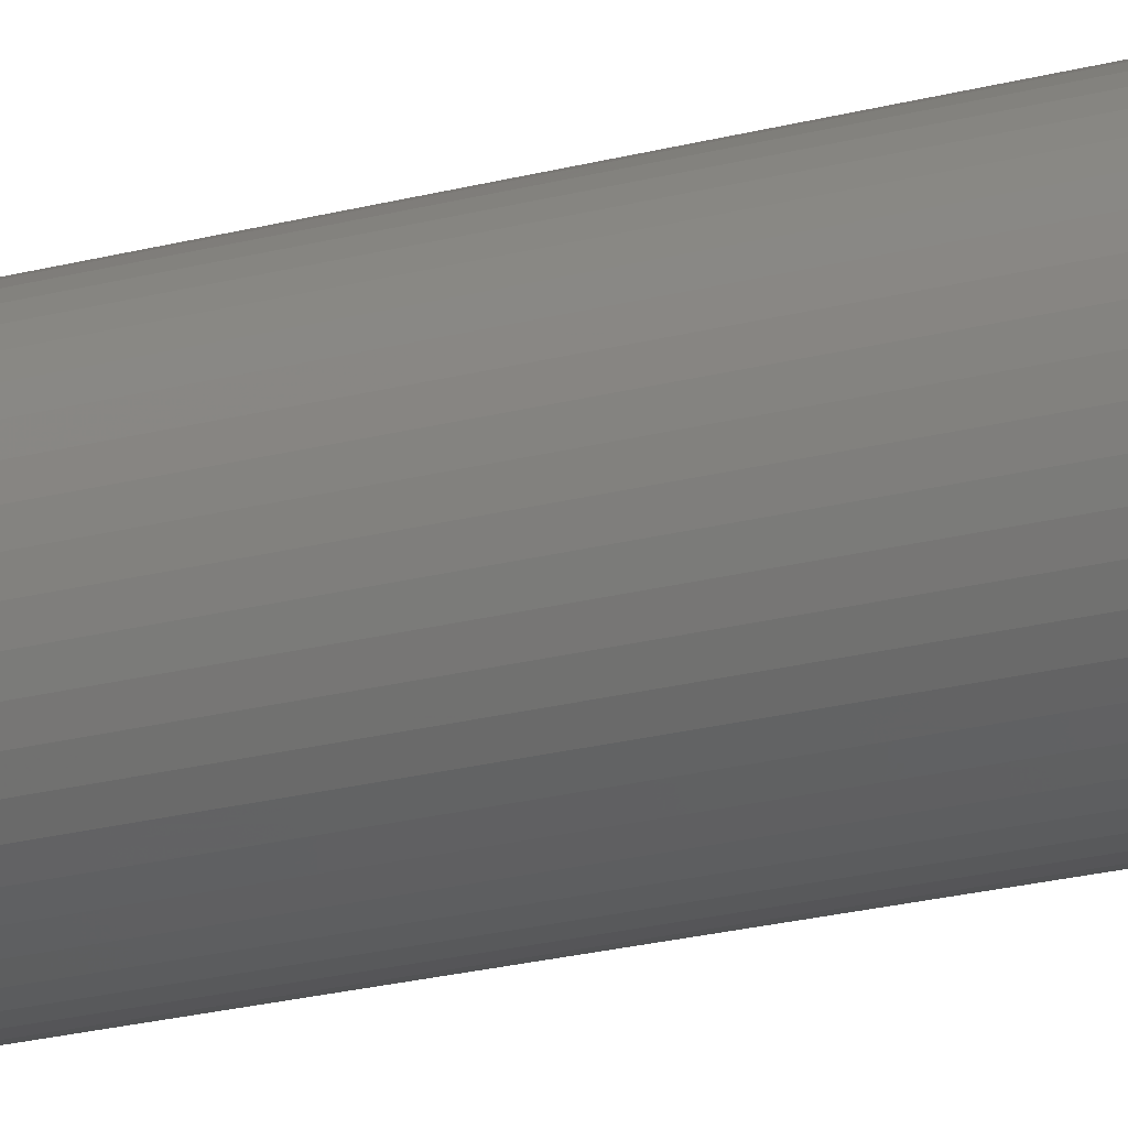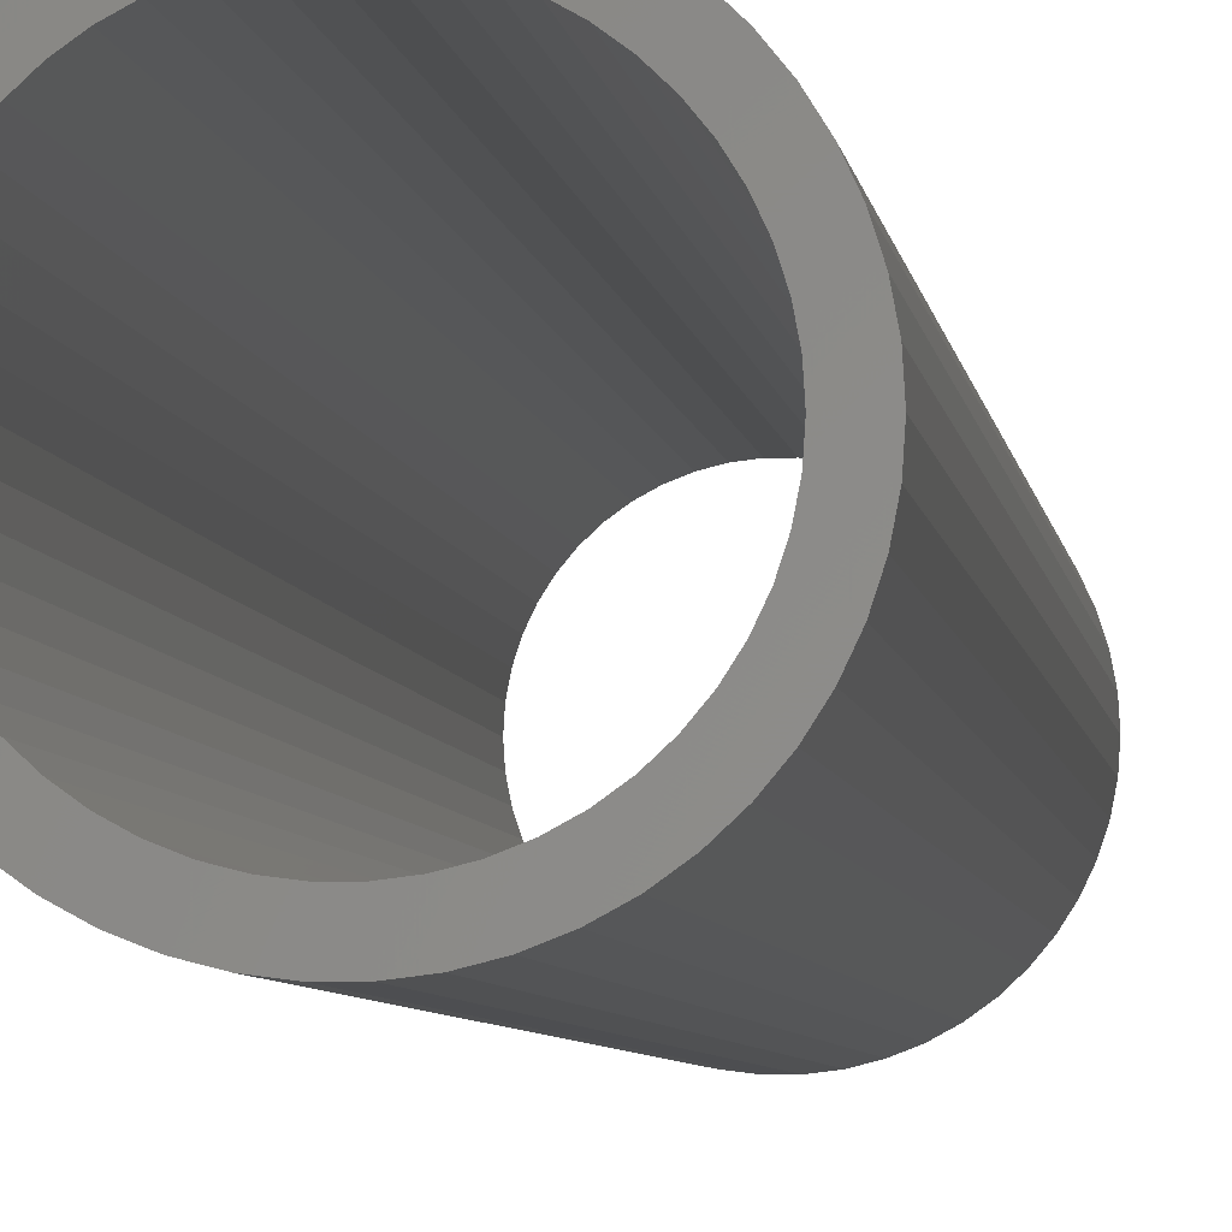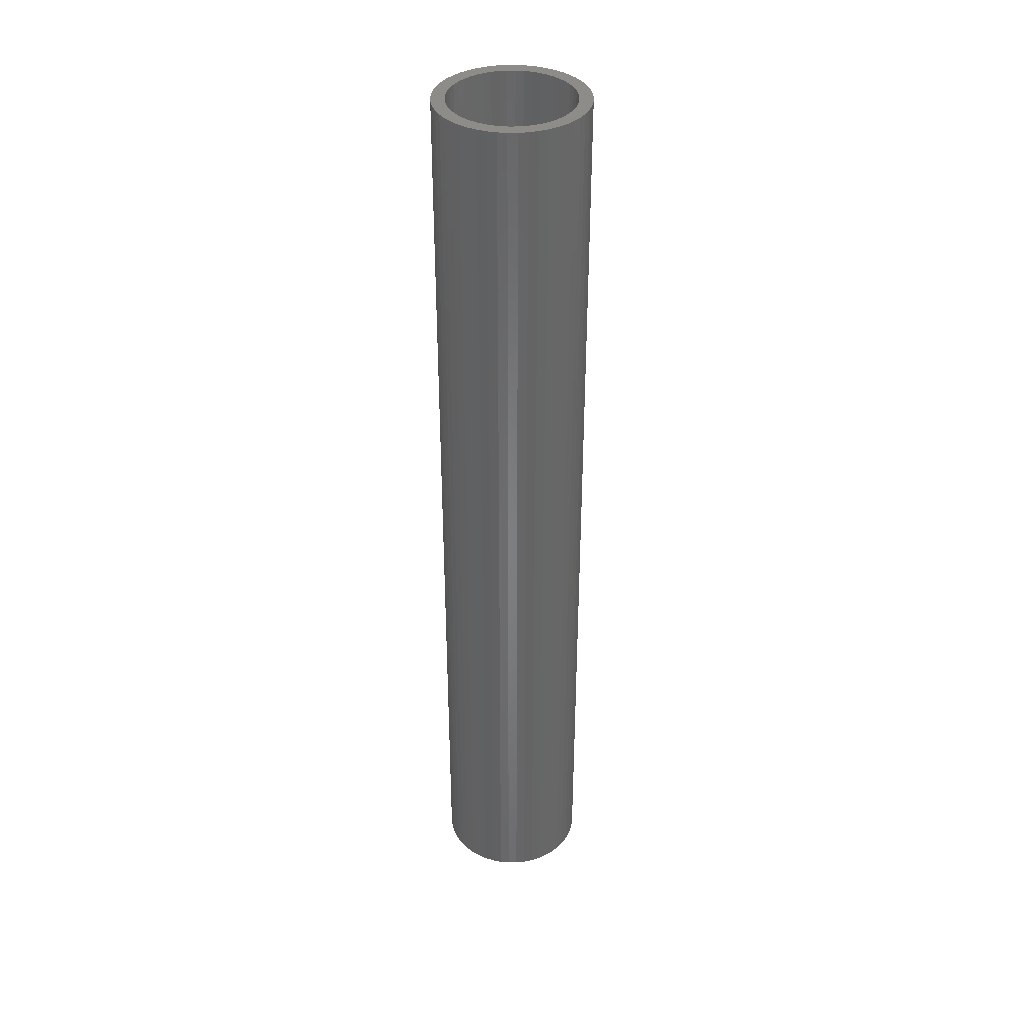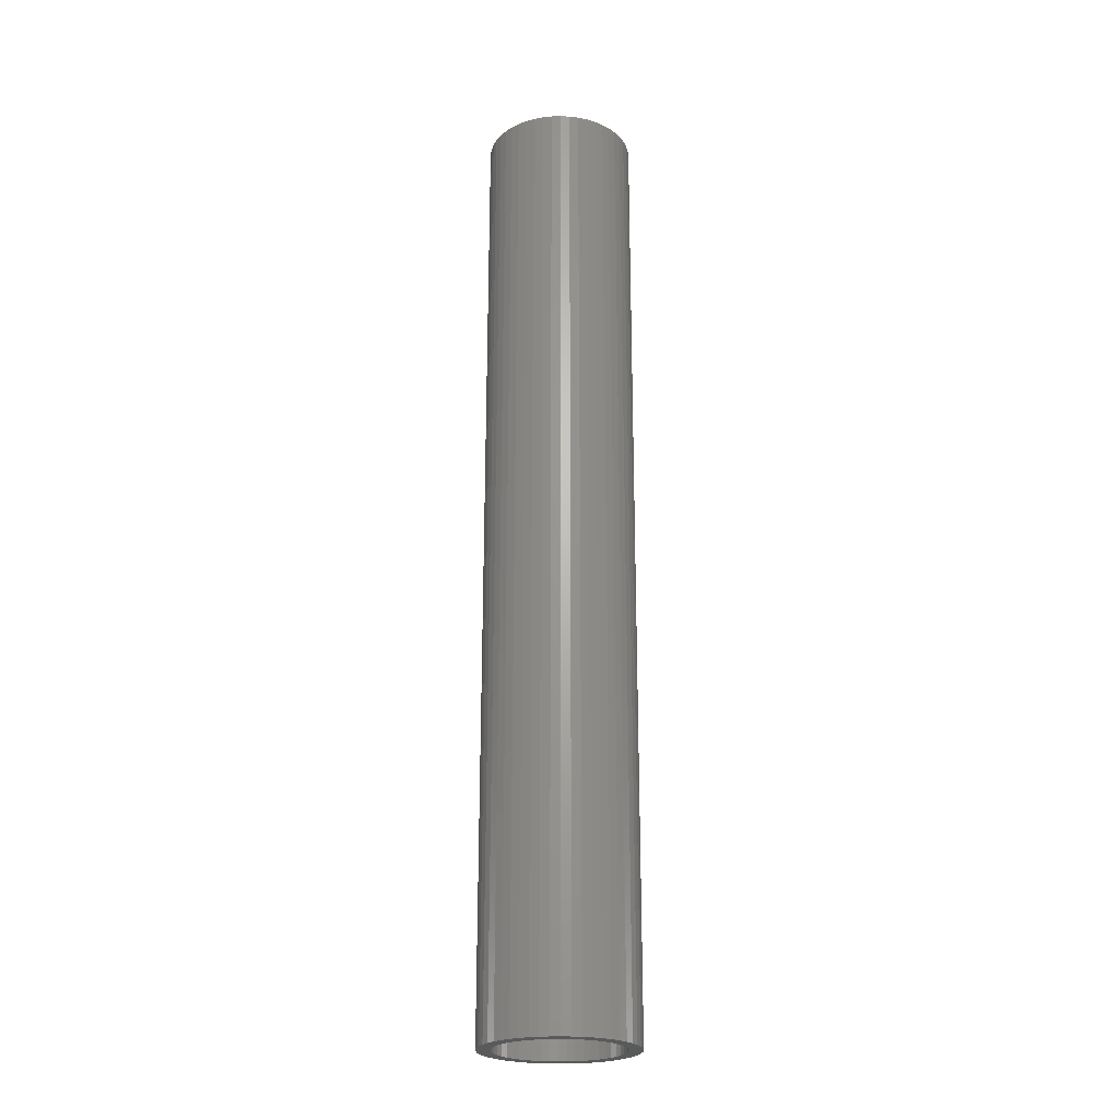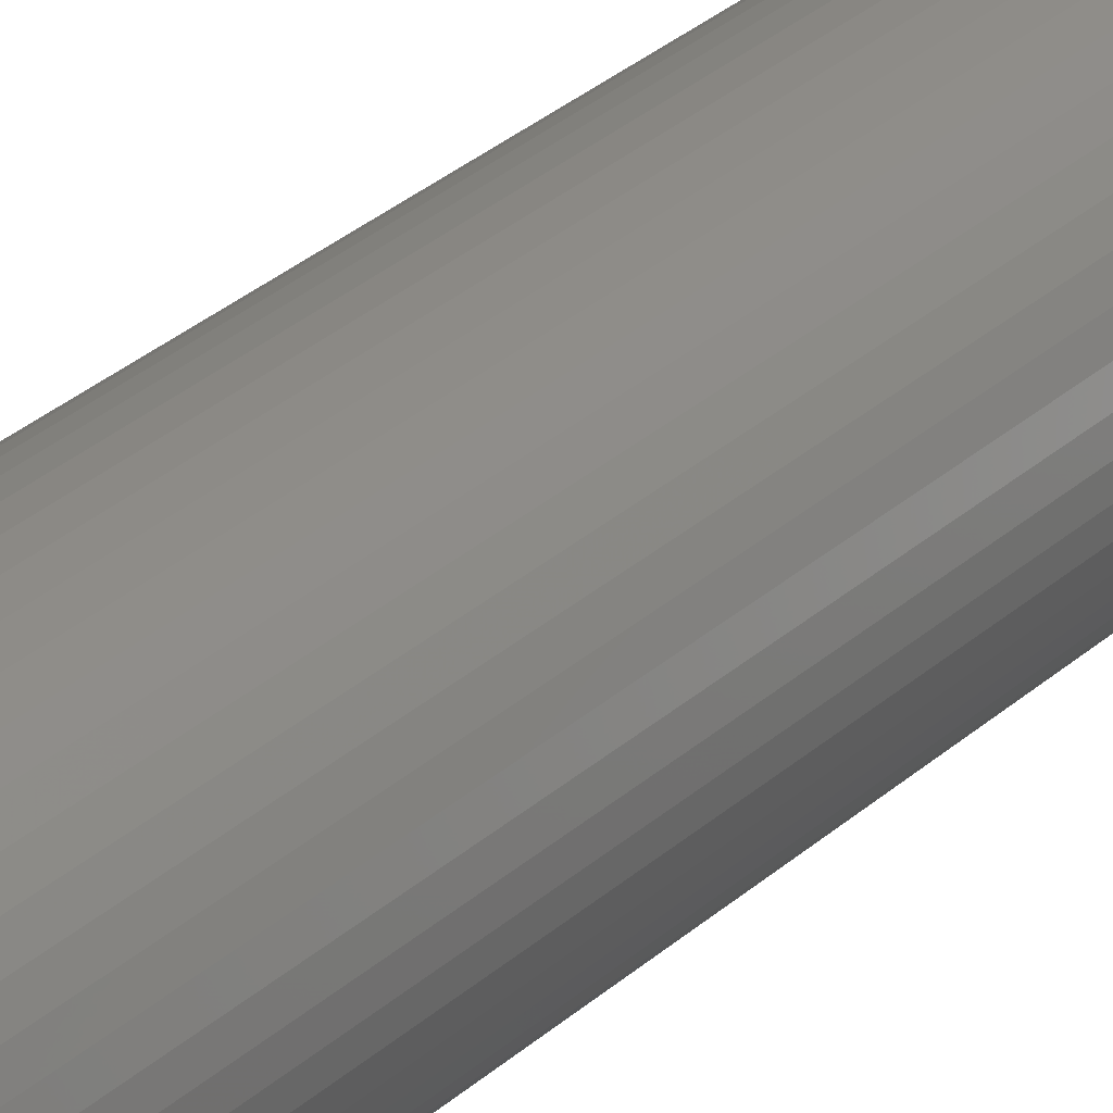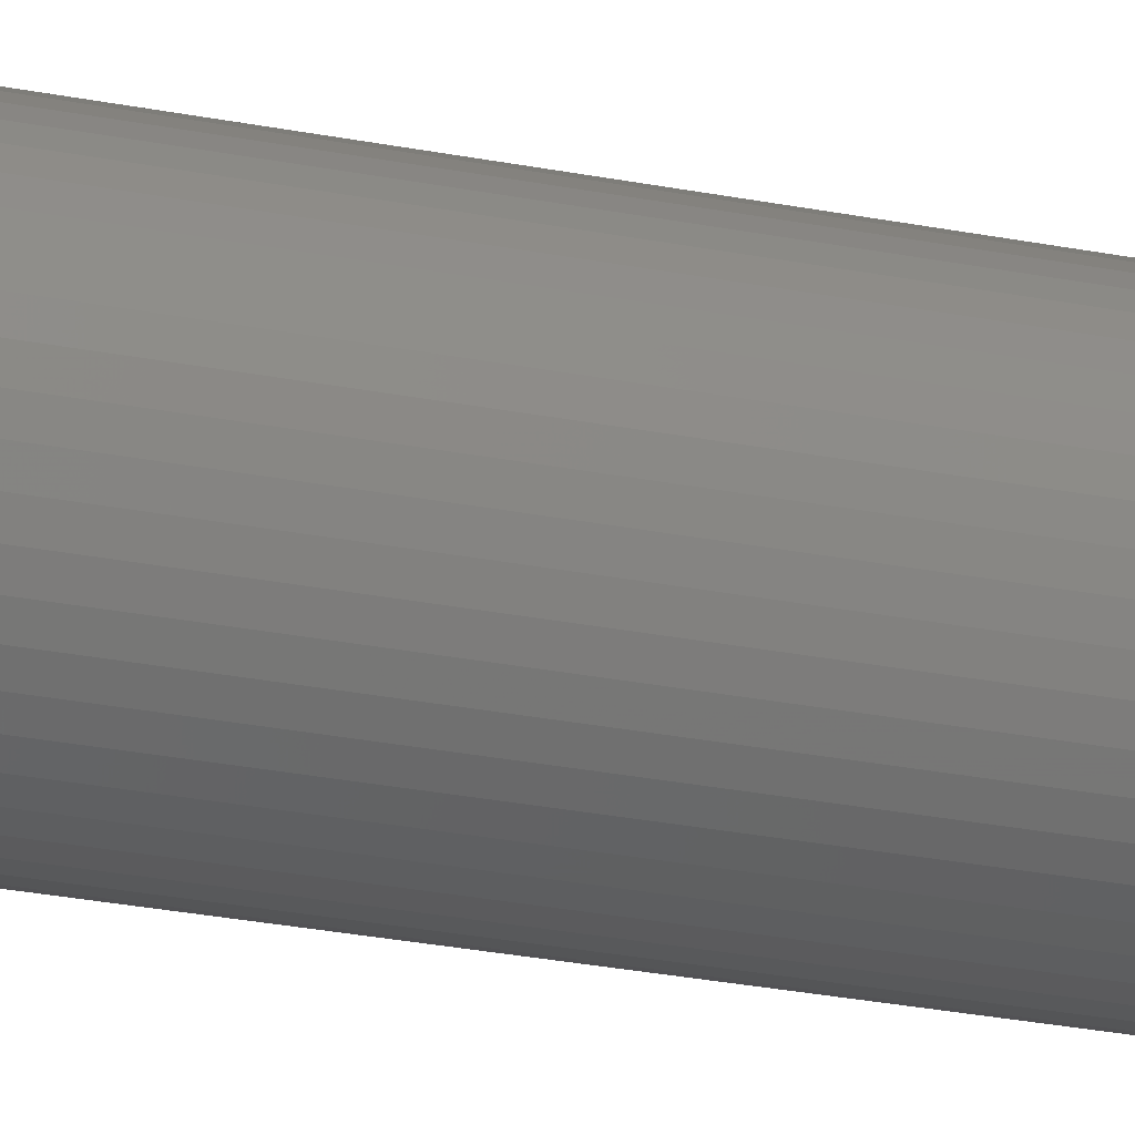
<metadata>
{"format":"stl","ext":"stl","renderer":"f3d","projection":"perspective","resolution":1024,"background":"white","views":[{"elev":-21.1,"azim":115.9,"up":"+Y"},{"elev":-3.2,"azim":-175.6,"up":"+Y"},{"elev":37.2,"azim":85.9,"up":"+Z"},{"elev":-23.5,"azim":-18.8,"up":"+Z"},{"elev":29.3,"azim":-143.0,"up":"+Y"},{"elev":-27.3,"azim":73.0,"up":"+Y"}]}
</metadata>
<code>
# stl→obj: 200 verts, 400 faces
v 4.25 0 27
v 4.216 0.5327 -27
v 4.216 0.5327 27
v 4.25 0 -27
v -4.25 0 -27
v -4.216 0.5327 27
v -4.216 0.5327 -27
v -4.25 0 27
v 0.2669 4.242 -27
v -0.2669 4.242 27
v 0.2669 4.242 27
v -0.2669 4.242 -27
v -0.2669 -4.242 -27
v 0.2669 -4.242 27
v -0.2669 -4.242 27
v 0.2669 -4.242 -27
v 3.098 2.909 -27
v 2.709 3.275 27
v 3.098 2.909 27
v 2.709 3.275 -27
v -2.709 3.275 -27
v -3.098 2.909 27
v -2.709 3.275 27
v -3.098 2.909 -27
v -1.313 4.042 -27
v -1.81 3.846 27
v -1.313 4.042 27
v -1.81 3.846 -27
v 3.952 -1.565 27
v 4.116 -1.057 -27
v 4.116 -1.057 27
v 3.952 -1.565 -27
v 3.952 1.565 27
v 3.724 2.047 -27
v 3.724 2.047 27
v 3.952 1.565 -27
v 4.116 1.057 -27
v 4.116 1.057 27
v 3.438 2.498 -27
v 3.438 2.498 27
v 1.81 3.846 -27
v 1.313 4.042 27
v 1.81 3.846 27
v 1.313 4.042 -27
v 0.7964 4.175 27
v 0.7964 4.175 -27
v 2.277 3.588 27
v 2.277 3.588 -27
v -3.952 1.565 -27
v -3.724 2.047 27
v -3.724 2.047 -27
v -3.952 1.565 27
v -4.116 1.057 -27
v -4.116 1.057 27
v -2.277 3.588 27
v -2.277 3.588 -27
v -0.7964 4.175 27
v -0.7964 4.175 -27
v 0.7964 -4.175 27
v 0.7964 -4.175 -27
v 1.81 -3.846 -27
v 2.277 -3.588 27
v 1.81 -3.846 27
v 2.277 -3.588 -27
v -3.438 2.498 27
v -3.438 2.498 -27
v 3.5 0 27
v 3.472 0.4387 27
v 4.216 -0.5327 27
v 3.39 0.8704 27
v 3.472 -0.4387 27
v 3.254 1.288 27
v 3.39 -0.8704 27
v 3.067 1.686 27
v 2.832 2.057 27
v 2.551 2.396 27
v 2.231 2.697 27
v 1.875 2.955 27
v 1.49 3.167 27
v 1.082 3.329 27
v 0.6558 3.438 27
v 0.2198 3.493 27
v -0.2198 3.493 27
v -0.6558 3.438 27
v -1.082 3.329 27
v -1.49 3.167 27
v -1.875 2.955 27
v -2.231 2.697 27
v -2.551 2.396 27
v -2.832 2.057 27
v -3.067 1.686 27
v -3.254 1.288 27
v -3.39 0.8704 27
v 3.254 -1.288 27
v 3.724 -2.047 27
v 3.067 -1.686 27
v 3.438 -2.498 27
v 2.832 -2.057 27
v 3.098 -2.909 27
v 2.551 -2.396 27
v 2.709 -3.275 27
v 2.231 -2.697 27
v 1.875 -2.955 27
v 1.49 -3.167 27
v 1.313 -4.042 27
v 1.082 -3.329 27
v 0.6558 -3.438 27
v 0.2198 -3.493 27
v -0.2198 -3.493 27
v -0.6558 -3.438 27
v -0.7964 -4.175 27
v -1.082 -3.329 27
v -1.313 -4.042 27
v -1.49 -3.167 27
v -1.81 -3.846 27
v -1.875 -2.955 27
v -2.277 -3.588 27
v -2.231 -2.697 27
v -2.709 -3.275 27
v -2.551 -2.396 27
v -3.098 -2.909 27
v -2.832 -2.057 27
v -3.438 -2.498 27
v -3.067 -1.686 27
v -3.724 -2.047 27
v -3.254 -1.288 27
v -3.952 -1.565 27
v -3.39 -0.8704 27
v -4.116 -1.057 27
v -3.472 -0.4387 27
v -4.216 -0.5327 27
v -3.5 0 27
v -3.472 0.4387 27
v 4.216 -0.5327 -27
v 3.724 -2.047 -27
v 3.438 -2.498 -27
v 3.5 0 -27
v 3.472 -0.4387 -27
v 3.39 -0.8704 -27
v 3.472 0.4387 -27
v 3.254 -1.288 -27
v 3.39 0.8704 -27
v 3.067 -1.686 -27
v 2.832 -2.057 -27
v 3.098 -2.909 -27
v 2.551 -2.396 -27
v 2.709 -3.275 -27
v 2.231 -2.697 -27
v 1.875 -2.955 -27
v 1.49 -3.167 -27
v 1.313 -4.042 -27
v 1.082 -3.329 -27
v 0.6558 -3.438 -27
v 0.2198 -3.493 -27
v -0.2198 -3.493 -27
v -0.6558 -3.438 -27
v -0.7964 -4.175 -27
v -1.082 -3.329 -27
v -1.313 -4.042 -27
v -1.49 -3.167 -27
v -1.81 -3.846 -27
v -1.875 -2.955 -27
v -2.277 -3.588 -27
v -2.231 -2.697 -27
v -2.709 -3.275 -27
v -2.551 -2.396 -27
v -3.098 -2.909 -27
v -2.832 -2.057 -27
v -3.438 -2.498 -27
v -3.067 -1.686 -27
v -3.724 -2.047 -27
v -3.254 -1.288 -27
v -3.952 -1.565 -27
v -3.39 -0.8704 -27
v -4.116 -1.057 -27
v 3.254 1.288 -27
v 3.067 1.686 -27
v 2.832 2.057 -27
v 2.551 2.396 -27
v 2.231 2.697 -27
v 1.875 2.955 -27
v 1.49 3.167 -27
v 1.082 3.329 -27
v 0.6558 3.438 -27
v 0.2198 3.493 -27
v -0.2198 3.493 -27
v -0.6558 3.438 -27
v -1.082 3.329 -27
v -1.49 3.167 -27
v -1.875 2.955 -27
v -2.231 2.697 -27
v -2.551 2.396 -27
v -2.832 2.057 -27
v -3.067 1.686 -27
v -3.254 1.288 -27
v -3.39 0.8704 -27
v -3.472 0.4387 -27
v -3.5 0 -27
v -3.472 -0.4387 -27
v -4.216 -0.5327 -27
f 1 2 3
f 2 1 4
f 5 6 7
f 6 5 8
f 9 10 11
f 10 9 12
f 13 14 15
f 14 13 16
f 17 18 19
f 18 17 20
f 21 22 23
f 22 21 24
f 25 26 27
f 26 25 28
f 29 30 31
f 30 29 32
f 33 34 35
f 34 33 36
f 3 37 38
f 37 3 2
f 35 39 40
f 39 35 34
f 41 42 43
f 42 41 44
f 44 45 42
f 45 44 46
f 20 47 18
f 47 20 48
f 49 50 51
f 50 49 52
f 53 52 49
f 52 53 54
f 28 55 26
f 55 28 56
f 12 57 10
f 57 12 58
f 16 59 14
f 59 16 60
f 61 62 63
f 62 61 64
f 38 36 33
f 36 38 37
f 40 17 19
f 17 40 39
f 46 11 45
f 11 46 9
f 48 43 47
f 43 48 41
f 51 65 66
f 65 51 50
f 66 22 24
f 22 66 65
f 7 54 53
f 54 7 6
f 67 1 3
f 68 3 38
f 1 67 69
f 70 38 33
f 71 69 67
f 72 33 35
f 69 71 31
f 73 31 71
f 3 68 67
f 74 35 40
f 38 70 68
f 33 72 70
f 75 40 19
f 35 74 72
f 40 75 74
f 76 19 18
f 19 76 75
f 77 18 47
f 18 77 76
f 47 78 77
f 43 78 47
f 43 79 78
f 42 79 43
f 42 80 79
f 45 80 42
f 45 81 80
f 11 81 45
f 11 82 81
f 11 83 82
f 10 83 11
f 10 84 83
f 57 84 10
f 57 85 84
f 27 85 57
f 27 86 85
f 26 86 27
f 26 87 86
f 55 87 26
f 87 55 88
f 23 88 55
f 88 23 89
f 22 89 23
f 89 22 90
f 65 90 22
f 90 65 91
f 50 91 65
f 91 50 92
f 52 92 50
f 92 52 93
f 54 93 52
f 31 73 29
f 94 29 73
f 29 94 95
f 96 95 94
f 95 96 97
f 98 97 96
f 97 98 99
f 100 99 98
f 99 100 101
f 102 101 100
f 101 102 62
f 103 62 102
f 103 63 62
f 104 63 103
f 104 105 63
f 106 105 104
f 106 59 105
f 107 59 106
f 107 14 59
f 108 14 107
f 109 14 108
f 109 15 14
f 110 15 109
f 110 111 15
f 112 111 110
f 112 113 111
f 114 113 112
f 114 115 113
f 116 115 114
f 117 116 118
f 116 117 115
f 119 118 120
f 118 119 117
f 121 120 122
f 123 122 124
f 120 121 119
f 125 124 126
f 127 126 128
f 122 123 121
f 129 128 130
f 131 130 132
f 93 54 133
f 124 125 123
f 6 133 54
f 126 127 125
f 133 6 132
f 128 129 127
f 8 132 6
f 130 131 129
f 132 8 131
f 56 23 55
f 23 56 21
f 58 27 57
f 27 58 25
f 69 4 1
f 4 69 134
f 97 135 95
f 135 97 136
f 31 134 69
f 134 31 30
f 137 4 134
f 138 134 30
f 4 137 2
f 139 30 32
f 140 2 137
f 141 32 135
f 2 140 37
f 142 37 140
f 134 138 137
f 143 135 136
f 30 139 138
f 32 141 139
f 144 136 145
f 135 143 141
f 136 144 143
f 146 145 147
f 145 146 144
f 148 147 64
f 147 148 146
f 64 149 148
f 61 149 64
f 61 150 149
f 151 150 61
f 151 152 150
f 60 152 151
f 60 153 152
f 16 153 60
f 16 154 153
f 16 155 154
f 13 155 16
f 13 156 155
f 157 156 13
f 157 158 156
f 159 158 157
f 159 160 158
f 161 160 159
f 161 162 160
f 163 162 161
f 162 163 164
f 165 164 163
f 164 165 166
f 167 166 165
f 166 167 168
f 169 168 167
f 168 169 170
f 171 170 169
f 170 171 172
f 173 172 171
f 172 173 174
f 175 174 173
f 37 142 36
f 176 36 142
f 36 176 34
f 177 34 176
f 34 177 39
f 178 39 177
f 39 178 17
f 179 17 178
f 17 179 20
f 180 20 179
f 20 180 48
f 181 48 180
f 181 41 48
f 182 41 181
f 182 44 41
f 183 44 182
f 183 46 44
f 184 46 183
f 184 9 46
f 185 9 184
f 186 9 185
f 186 12 9
f 187 12 186
f 187 58 12
f 188 58 187
f 188 25 58
f 189 25 188
f 189 28 25
f 190 28 189
f 56 190 191
f 190 56 28
f 21 191 192
f 191 21 56
f 24 192 193
f 66 193 194
f 192 24 21
f 51 194 195
f 49 195 196
f 193 66 24
f 53 196 197
f 7 197 198
f 174 175 199
f 194 51 66
f 200 199 175
f 195 49 51
f 199 200 198
f 196 53 49
f 5 198 200
f 197 7 53
f 198 5 7
f 64 101 62
f 101 64 147
f 95 32 29
f 32 95 135
f 169 125 171
f 125 169 123
f 173 129 175
f 129 173 127
f 147 99 101
f 99 147 145
f 60 105 59
f 105 60 151
f 151 63 105
f 63 151 61
f 157 15 111
f 15 157 13
f 161 113 115
f 113 161 159
f 159 111 113
f 111 159 157
f 167 119 121
f 119 167 165
f 167 123 169
f 123 167 121
f 171 127 173
f 127 171 125
f 175 131 200
f 131 175 129
f 200 8 5
f 8 200 131
f 99 136 97
f 136 99 145
f 163 115 117
f 115 163 161
f 165 117 119
f 117 165 163
f 93 195 92
f 195 93 196
f 177 75 178
f 75 177 74
f 183 79 80
f 79 183 182
f 189 85 86
f 85 189 188
f 92 194 91
f 194 92 195
f 139 71 138
f 71 139 73
f 186 82 83
f 82 186 185
f 182 78 79
f 78 182 181
f 90 192 89
f 192 90 193
f 188 84 85
f 84 188 187
f 192 88 89
f 88 192 191
f 137 68 140
f 68 137 67
f 141 73 139
f 73 141 94
f 180 76 77
f 76 180 179
f 184 80 81
f 80 184 183
f 185 81 82
f 81 185 184
f 181 77 78
f 77 181 180
f 132 197 133
f 197 132 198
f 91 193 90
f 193 91 194
f 187 83 84
f 83 187 186
f 191 87 88
f 87 191 190
f 190 86 87
f 86 190 189
f 138 67 137
f 67 138 71
f 153 108 107
f 108 153 154
f 176 74 177
f 74 176 72
f 142 72 176
f 72 142 70
f 140 70 142
f 70 140 68
f 178 76 179
f 76 178 75
f 133 196 93
f 196 133 197
f 144 96 143
f 96 144 98
f 143 94 141
f 94 143 96
f 154 109 108
f 109 154 155
f 130 198 132
f 198 130 199
f 128 199 130
f 199 128 174
f 120 168 122
f 168 120 166
f 124 172 126
f 172 124 170
f 150 106 104
f 106 150 152
f 152 107 106
f 107 152 153
f 146 102 100
f 102 146 148
f 158 114 112
f 114 158 160
f 156 112 110
f 112 156 158
f 122 170 124
f 170 122 168
f 146 98 144
f 98 146 100
f 148 103 102
f 103 148 149
f 149 104 103
f 104 149 150
f 162 118 116
f 118 162 164
f 155 110 109
f 110 155 156
f 126 174 128
f 174 126 172
f 164 120 118
f 120 164 166
f 160 116 114
f 116 160 162

</code>
